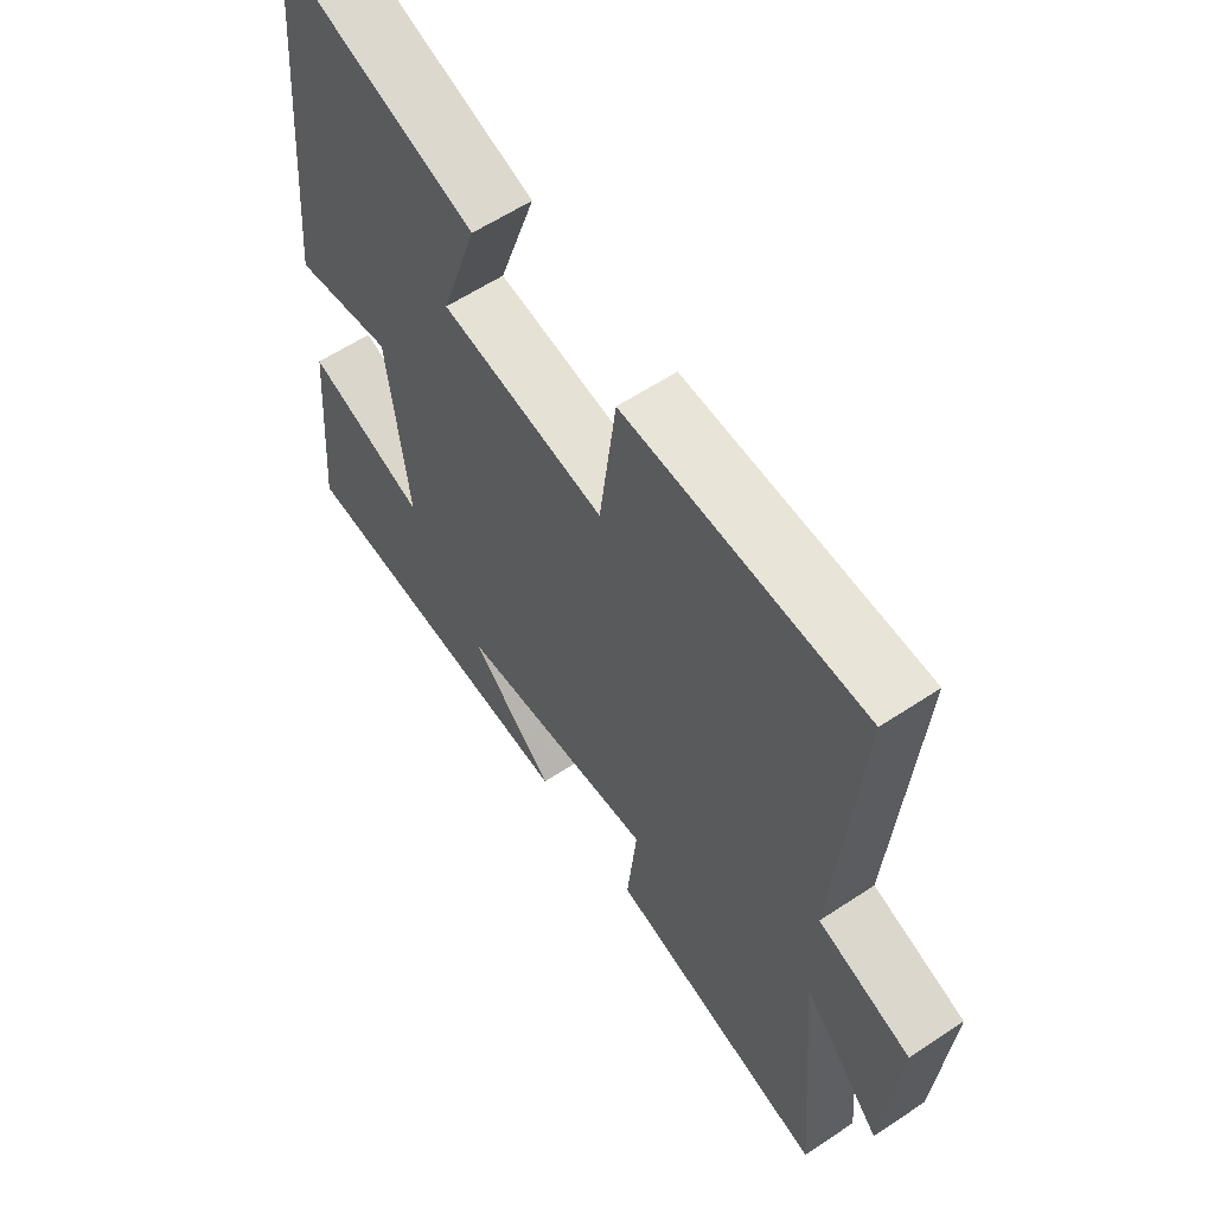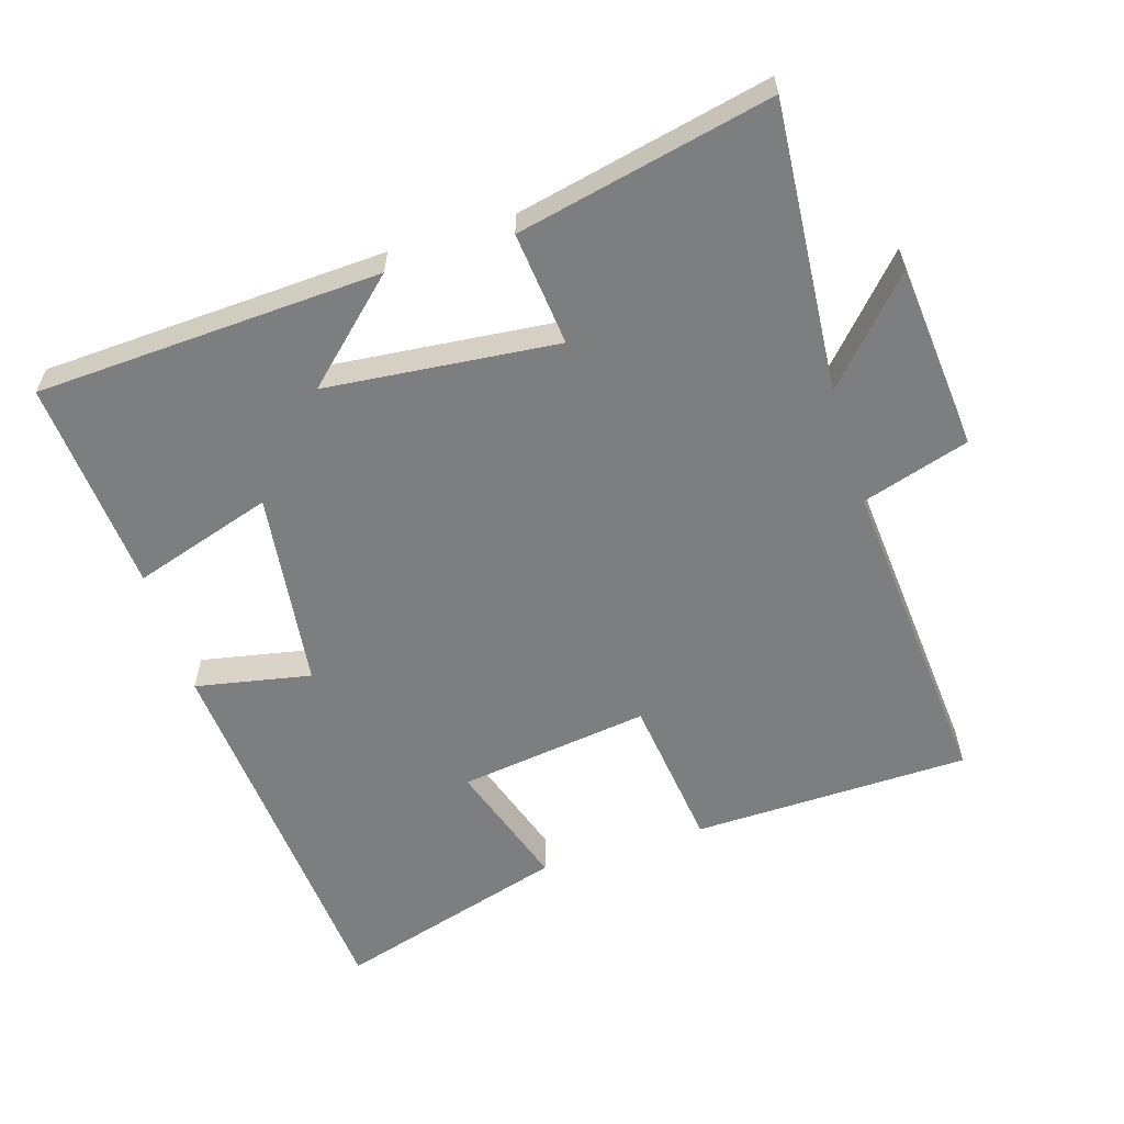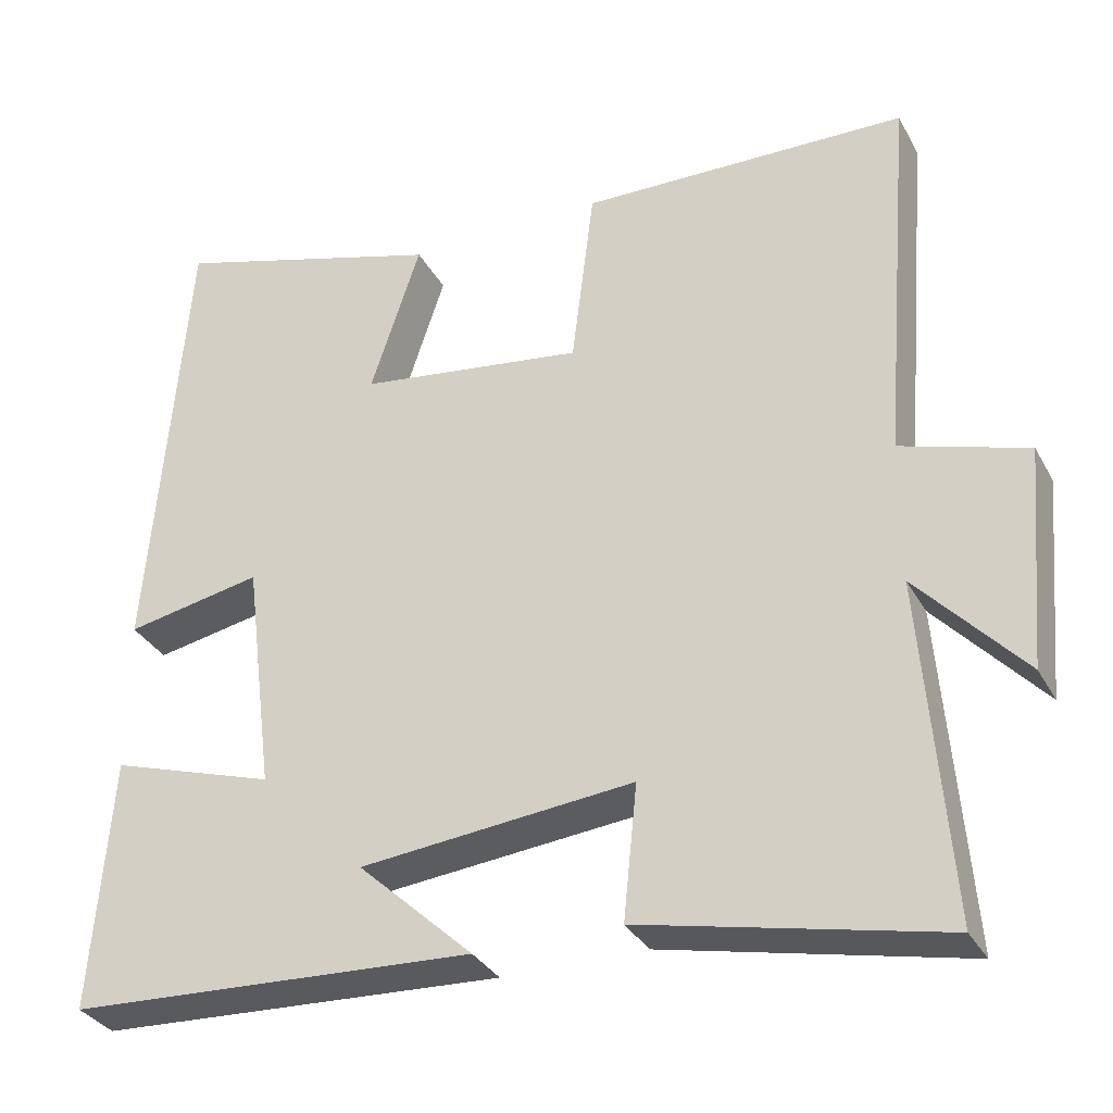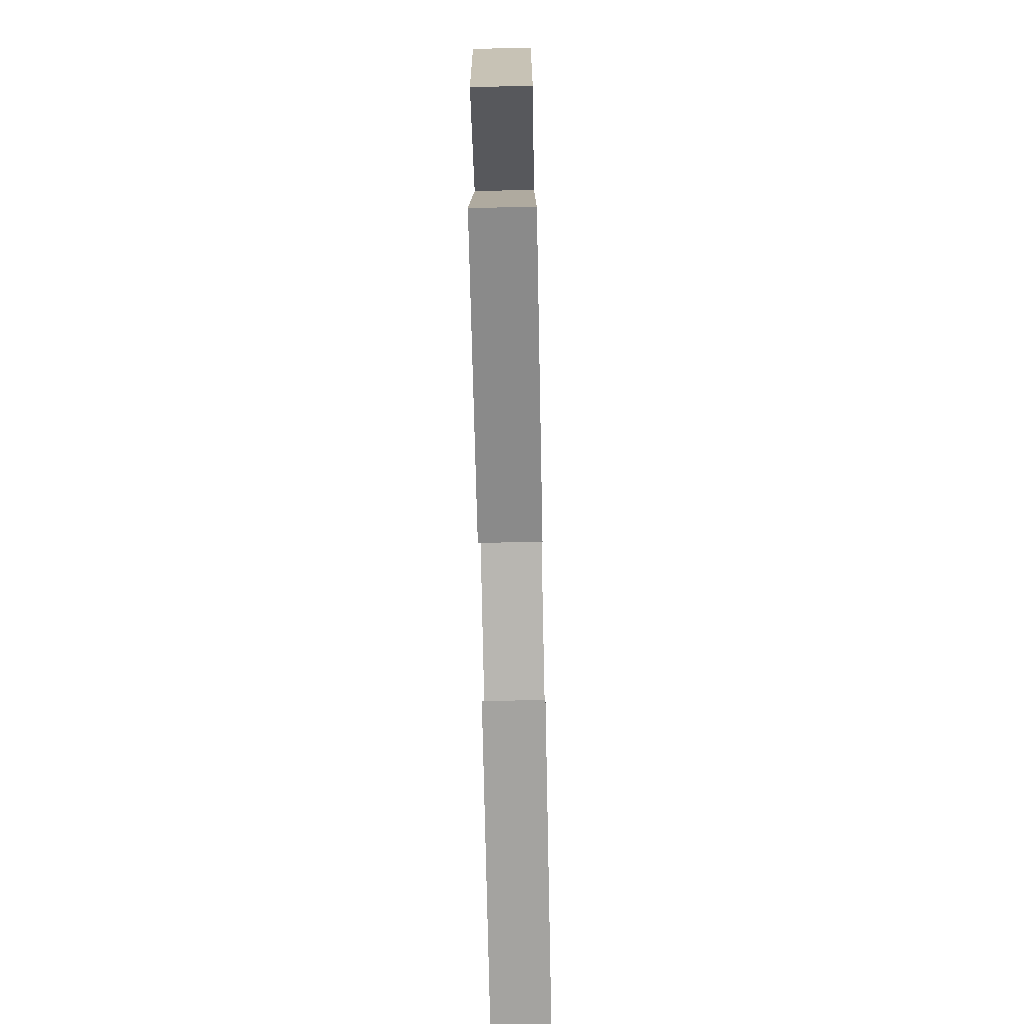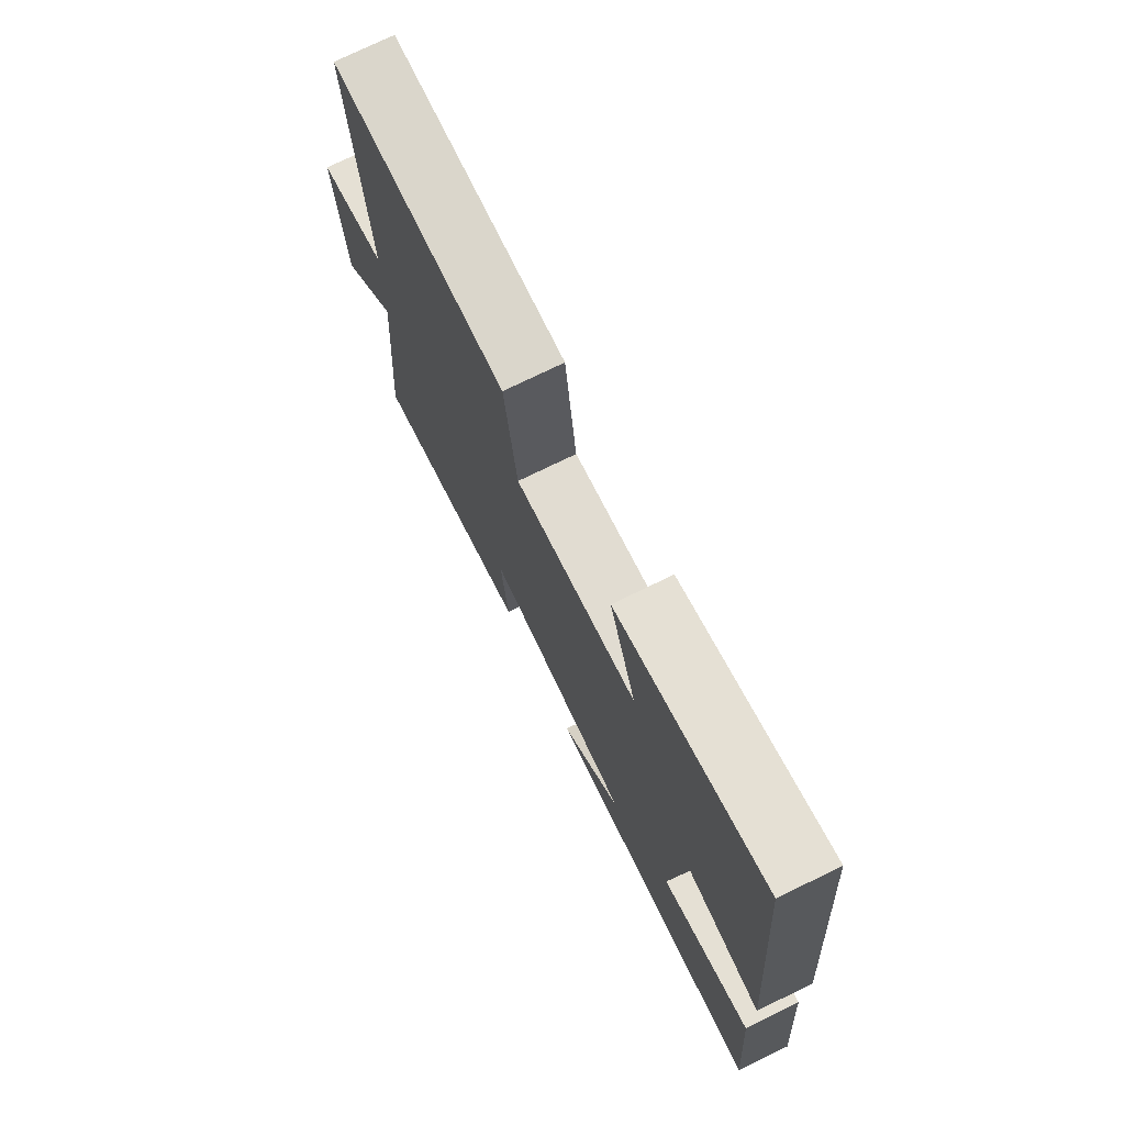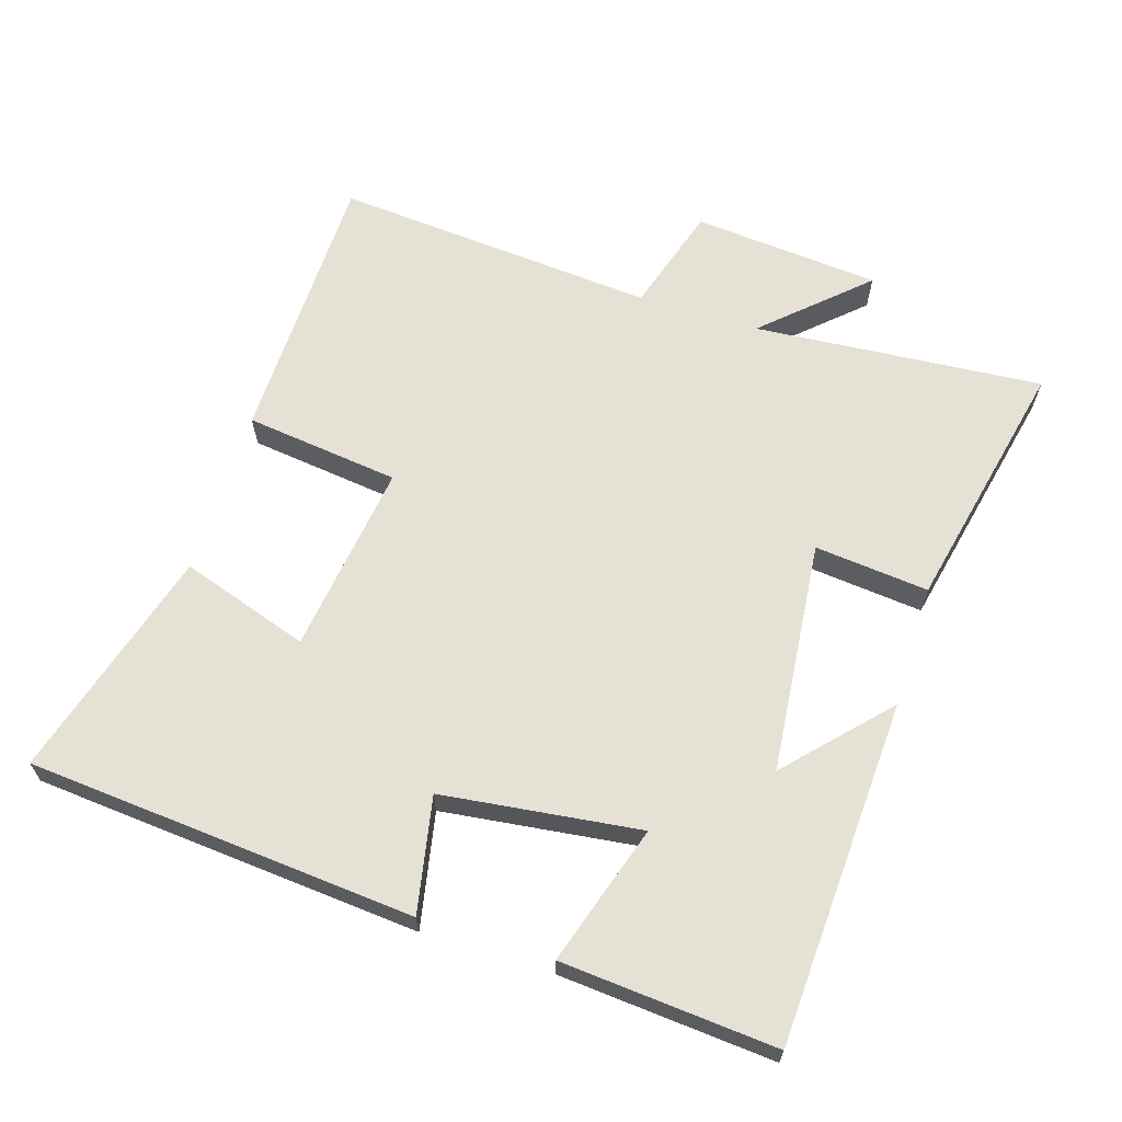
<metadata>
{"format":"obj","ext":"obj","renderer":"f3d","projection":"perspective","resolution":1024,"background":"white","views":[{"elev":59.3,"azim":-124.4,"up":"+Z"},{"elev":-59.3,"azim":-162.7,"up":"+Y"},{"elev":-32.5,"azim":-155.3,"up":"+Z"},{"elev":-75.8,"azim":-88.8,"up":"+Z"},{"elev":74.7,"azim":64.0,"up":"+Z"},{"elev":64.7,"azim":107.4,"up":"+Y"}]}
</metadata>
<code>
v 0.525 0.07 -0.475
v 0.019 0.07 -0.5
v 0.162 0.07 -0.367
v -0.178 0.07 -0.333
v -0.161 0.07 -0.5
v -0.534 0.07 -0.581
v -0.5 0.07 -0.158
v -0.633 0.07 -0.302
v -0.657 0.07 -0.028
v -0.5 0.07 0.02
v -0.538 0.07 0.492
v -0.132 0.07 0.5
v -0.104 0.07 0.274
v 0.176 0.07 0.312
v 0.114 0.07 0.5
v 0.453 0.07 0.599
v 0.5 0.07 0.031
v 0.331 0.07 0.064
v 0.295 0.07 -0.226
v 0.5 0.07 -0.161
v 0.525 0 -0.475
v 0.019 0 -0.5
v 0.162 0 -0.367
v -0.178 0 -0.333
v -0.161 0 -0.5
v -0.534 0 -0.581
v -0.5 0 -0.158
v -0.633 0 -0.302
v -0.657 0 -0.028
v -0.5 0 0.02
v -0.538 0 0.492
v -0.132 0 0.5
v -0.104 0 0.274
v 0.176 0 0.312
v 0.114 0 0.5
v 0.453 0 0.599
v 0.5 0 0.031
v 0.331 0 0.064
v 0.295 0 -0.226
v 0.5 0 -0.161
f 19 20 1
f 16 17 18
f 15 16 18
f 14 15 18
f 13 14 18 19
f 10 11 12 13
f 10 13 19
f 7 8 9 10
f 7 10 19 1
f 4 5 6 7
f 3 4 7
f 1 2 3
f 1 3 7
f 21 40 39
f 38 37 36
f 38 36 35
f 38 35 34
f 39 38 34 33
f 33 32 31 30
f 39 33 30
f 30 29 28 27
f 21 39 30 27
f 27 26 25 24
f 27 24 23
f 23 22 21
f 27 23 21
f 1 21 22 2
f 2 22 23 3
f 3 23 24 4
f 4 24 25 5
f 5 25 26 6
f 6 26 27 7
f 7 27 28 8
f 8 28 29 9
f 9 29 30 10
f 10 30 31 11
f 11 31 32 12
f 12 32 33 13
f 13 33 34 14
f 14 34 35 15
f 15 35 36 16
f 16 36 37 17
f 17 37 38 18
f 18 38 39 19
f 19 39 40 20
f 20 40 21 1

</code>
